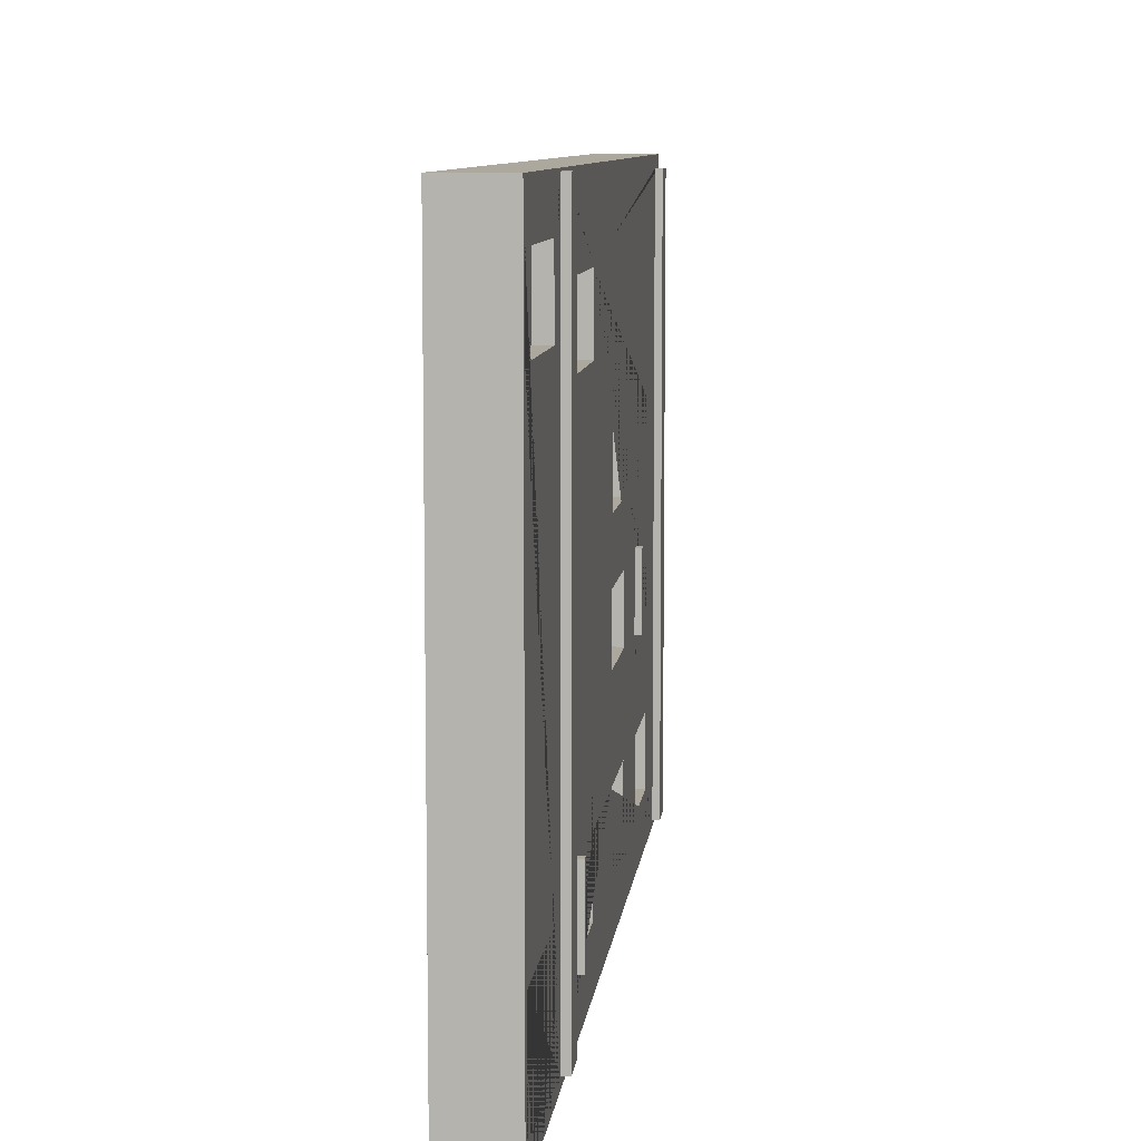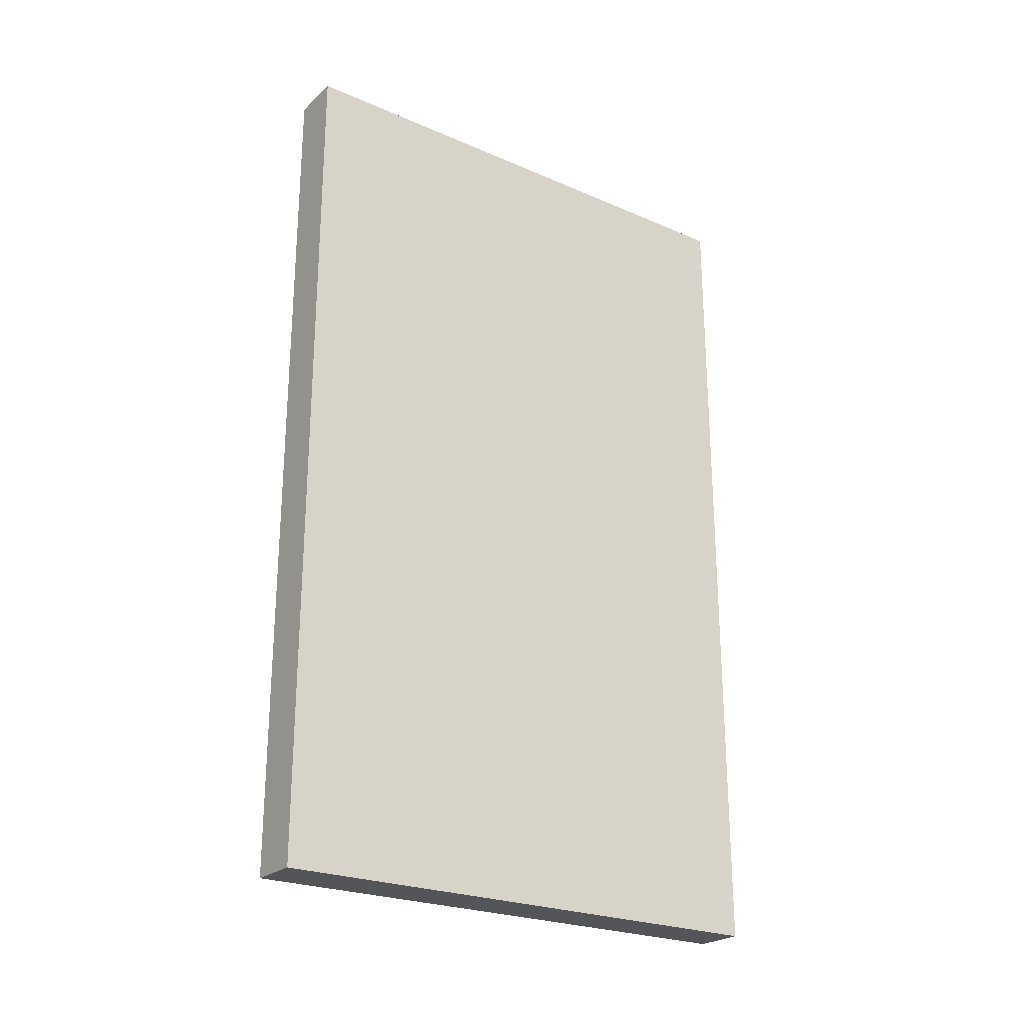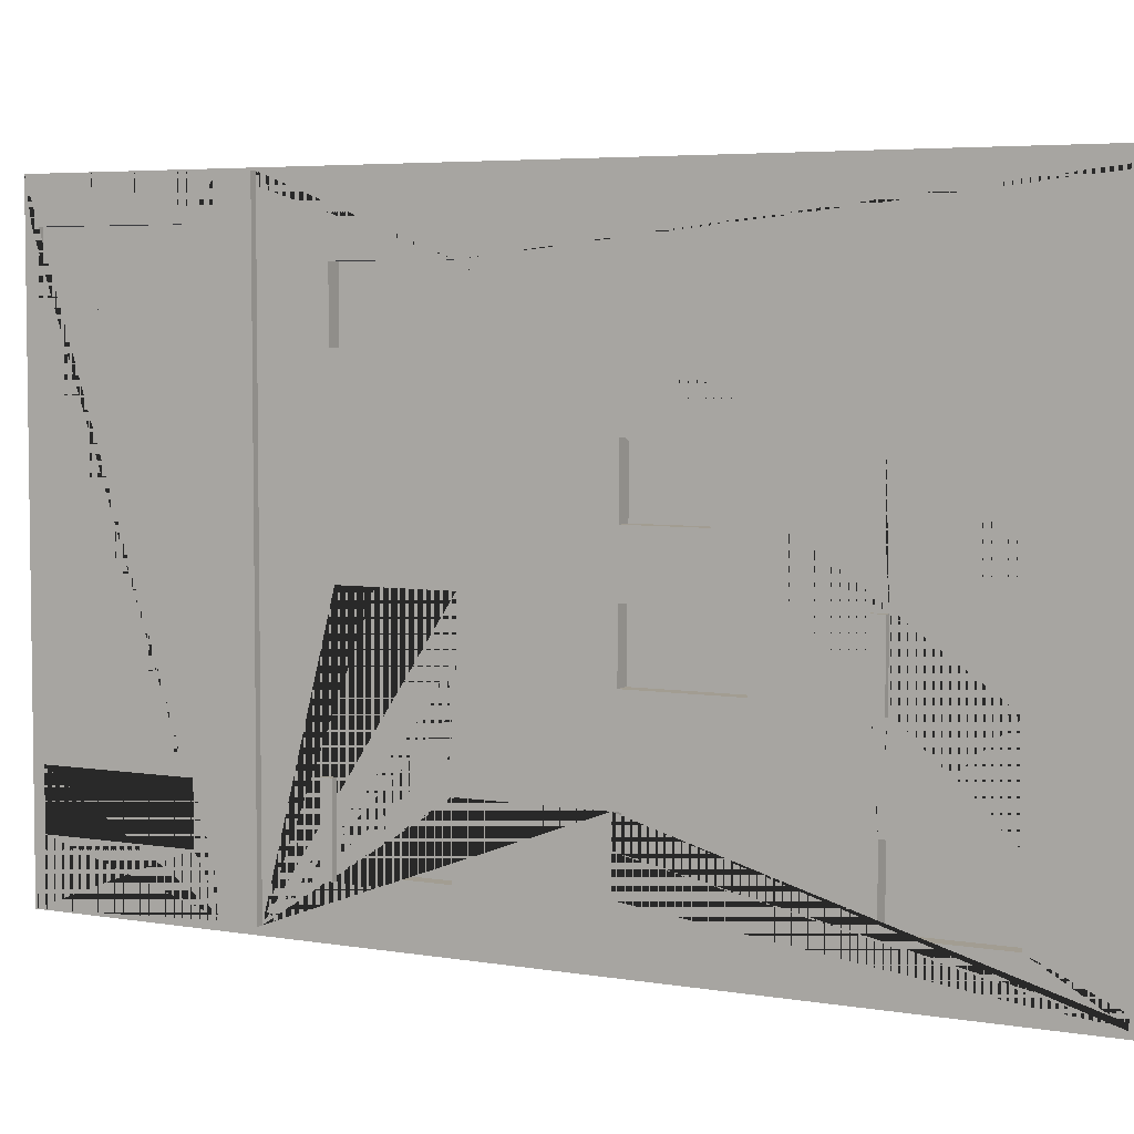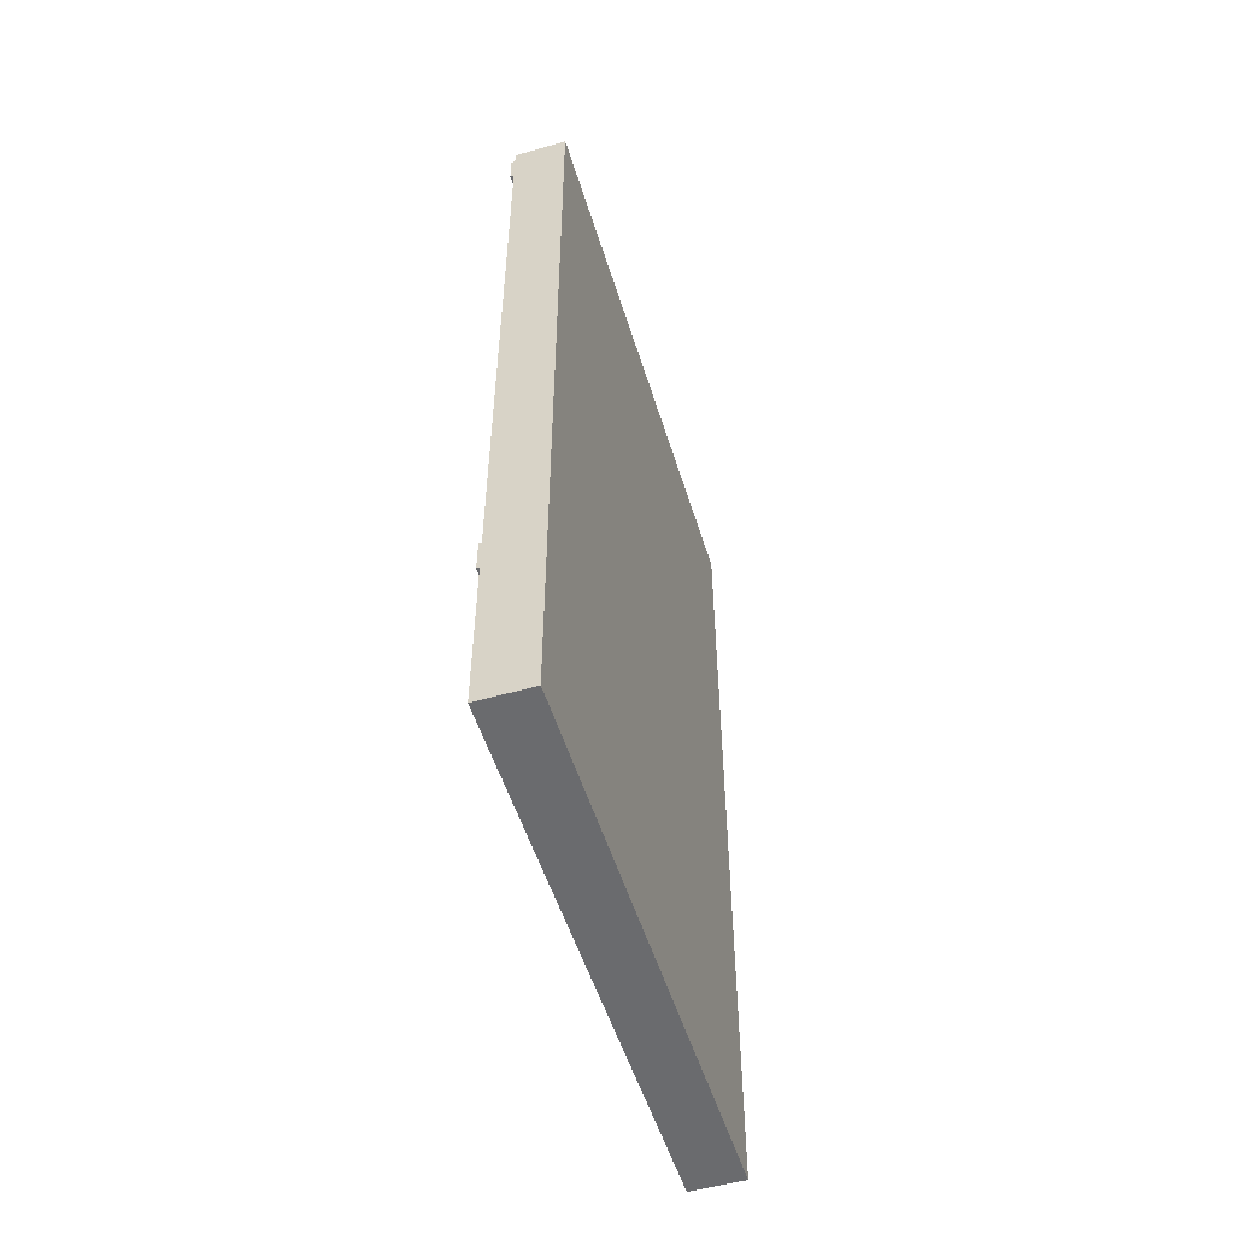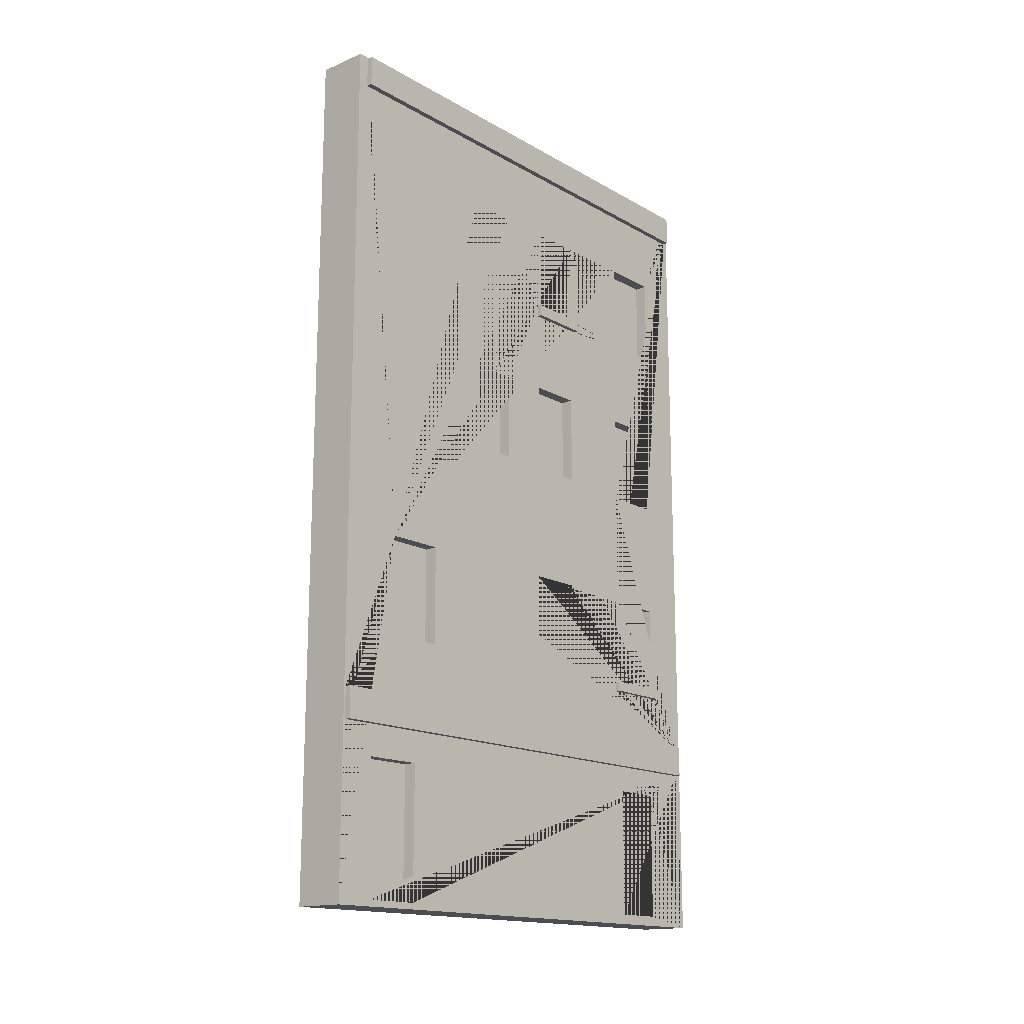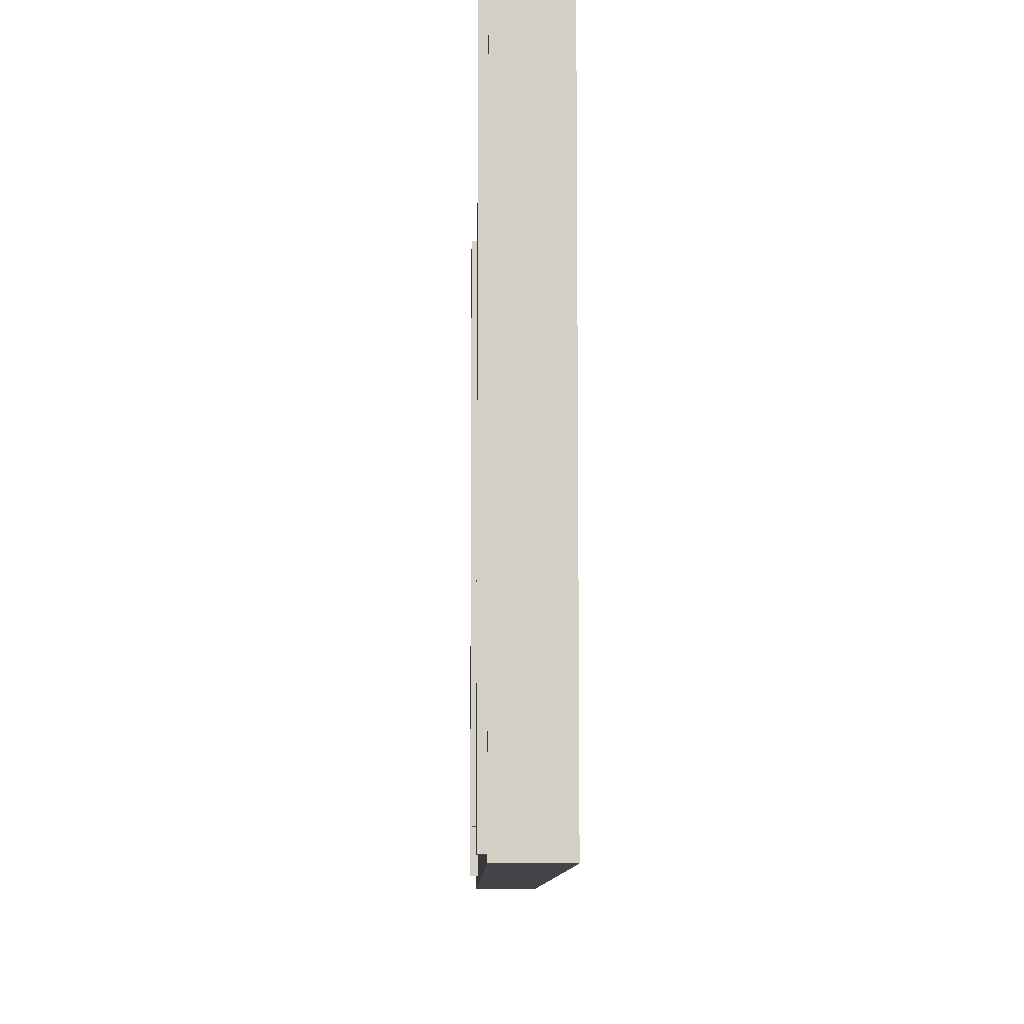
<metadata>
{"format":"obj","ext":"obj","renderer":"f3d","projection":"perspective","resolution":1024,"background":"white","views":[{"elev":8.6,"azim":6.2,"up":"+Z"},{"elev":-24.4,"azim":-125.3,"up":"+Y"},{"elev":4.9,"azim":118.4,"up":"+Z"},{"elev":-53.3,"azim":-162.9,"up":"+Y"},{"elev":-15.9,"azim":40.6,"up":"+Y"},{"elev":-9.0,"azim":178.8,"up":"+Z"}]}
</metadata>
<code>
o Building_cube
v 0.6956 5.9 -3.37
v 0.5797 5.9 -3.37
v 0.6956 5.67 -3.37
v 0.5797 5.67 -3.37
v 0.6956 5.9 -4.994
v 0.5797 5.9 -4.994
v 0.6956 5.67 -4.994
v 0.5797 5.67 -4.994
v 0.6956 15.04 -0.3944
v 0.5797 15.04 -0.3944
v 0.6956 14.77 -0.3944
v 0.5797 14.77 -0.3944
v 0.6956 15.04 -1.841
v 0.5797 15.04 -1.841
v 0.6956 14.77 -1.841
v 0.5797 14.77 -1.841
v 0.2898 3.204 -3.588
v 0.2898 0.2381 -3.588
v 0.2898 3.204 -4.74
v 0.2898 0.2381 -4.74
v 0.2898 3.111 5.153
v 0.2898 0.1505 5.153
v 0.2898 3.111 3.823
v 0.2898 0.1505 3.823
v 0.2898 17.02 1.919
v 0.2898 14.97 1.919
v 0.2898 17.02 0.7342
v 0.2898 14.97 0.7342
v 0.2898 8.062 -0.3915
v 0.2898 5.895 -0.3915
v 0.2898 8.062 -1.668
v 0.2898 5.895 -1.668
v 0.2898 8.047 4.558
v 0.2898 5.82 4.558
v 0.2898 8.047 3.243
v 0.2898 5.82 3.243
v 0.2898 17.02 -0.4887
v 0.2898 14.96 -0.4887
v 0.2898 17.02 -1.706
v 0.2898 14.96 -1.706
v 0.2898 12.84 1.973
v 0.2898 10.82 1.973
v 0.2898 12.84 0.7026
v 0.2898 10.82 0.7026
v 0.2898 12.88 -0.4457
v 0.2898 10.79 -0.4457
v 0.2898 12.88 -1.704
v 0.2898 10.79 -1.704
v 0.2898 7.961 -3.522
v 0.2898 5.878 -3.522
v 0.2898 7.961 -4.866
v 0.2898 5.878 -4.866
v 0.2898 12.8 -3.522
v 0.2898 10.7 -3.522
v 0.2898 12.8 -4.841
v 0.2898 10.7 -4.841
v 0.2898 17.03 -3.575
v 0.2898 14.9 -3.575
v 0.2898 17.03 -4.963
v 0.2898 14.9 -4.963
v 0.715 19.31 5.755
v 0.5797 19.31 5.755
v 0.715 18.6 5.755
v 0.5797 18.6 5.755
v 0.715 19.31 -5.875
v 0.5797 19.31 -5.875
v 0.715 18.6 -5.875
v 0.5797 18.6 -5.875
v 0.715 4.503 5.954
v 0.5797 4.503 5.954
v 0.715 3.806 5.954
v 0.5797 3.806 5.954
v 0.715 4.503 -5.829
v 0.5797 4.503 -5.829
v 0.715 3.806 -5.829
v 0.5797 3.806 -5.829
v 0.5797 19.34 5.998
v -0.5797 19.34 5.998
v 0.5797 0.01337 5.998
v -0.5797 0.01337 5.998
v 0.5797 19.34 -5.998
v -0.5797 19.34 -5.998
v 0.5797 0.01337 -5.998
v -0.5797 0.01337 -5.998
v 0.5797 17.03 -3.575
v 0.5797 14.9 -3.575
v 0.5797 14.9 -4.963
v 0.5797 17.03 -4.963
v 0.5797 12.8 -3.522
v 0.5797 10.7 -3.522
v 0.5797 10.7 -4.841
v 0.5797 12.8 -4.841
v 0.5797 7.961 -3.522
v 0.5797 5.878 -3.522
v 0.5797 5.878 -4.866
v 0.5797 7.961 -4.866
v 0.5797 12.88 -0.4457
v 0.5797 10.79 -0.4457
v 0.5797 10.79 -1.704
v 0.5797 12.88 -1.704
v 0.5797 12.84 1.973
v 0.5797 10.82 1.973
v 0.5797 10.82 0.7026
v 0.5797 12.84 0.7026
v 0.5797 17.02 -0.4887
v 0.5797 14.96 -0.4887
v 0.5797 14.96 -1.464
v 0.5797 14.96 -1.706
v 0.5797 17.02 -1.706
v 0.5797 8.047 4.558
v 0.5797 5.82 4.558
v 0.5797 5.82 3.243
v 0.5797 8.047 3.243
v 0.5797 8.062 -0.3915
v 0.5797 5.895 -0.3915
v 0.5797 5.895 -1.668
v 0.5797 7.984 -1.668
v 0.5797 8.062 -1.668
v 0.5797 17.02 1.919
v 0.5797 14.97 1.919
v 0.5797 14.97 0.7342
v 0.5797 17.02 0.7342
v 0.5797 3.111 5.153
v 0.5797 0.1505 5.153
v 0.5797 0.1505 3.823
v 0.5797 3.111 3.823
v 0.5797 3.204 -3.588
v 0.5797 0.2381 -3.588
v 0.5797 0.2381 -4.74
v 0.5797 3.204 -4.74
v 0.5797 14.77 -1.371
v 0.5797 15.04 -0.4887
v 0.5797 15.04 -1.706
v 0.5797 5.879 -3.37
v 0.5797 5.695 -4.994
v 0.5797 5.9 -4.866
v 0.5797 5.9 -3.522
f 3 4 8 7
f 3 7 5 1
f 9 10 12 11
f 15 16 14 13
f 11 15 13 9
f 61 62 64 63
f 63 64 68 67
f 67 68 66 65
f 65 66 62 61
f 63 67 65 61
f 69 70 72 71
f 71 72 76 75
f 75 76 74 73
f 73 74 70 69
f 71 75 73 69
f 77 78 80 79
f 79 80 84 83
f 83 84 82 81
f 81 82 78 77
f 84 80 78 82
f 62 66 81 77
f 86 58 57 85
f 87 60 58 86
f 88 59 60 87
f 85 57 59 88
f 58 60 59 57
f 88 68 64 85
f 90 54 53 89
f 91 56 54 90
f 92 55 56 91
f 53 55 92 89
f 54 56 55 53
f 87 86 89 92
f 95 52 50 94
f 93 49 51 96
f 50 52 51 49
f 98 46 45 97
f 99 48 46 98
f 47 48 99 100
f 45 47 100 97
f 46 48 47 45
f 99 90 89 100
f 102 42 41 101
f 103 44 42 102
f 43 44 103 104
f 41 43 104 101
f 42 44 43 41
f 103 98 97 104
f 108 40 38 106 107
f 105 37 39 109
f 38 40 39 37
f 111 34 33 110
f 112 36 34 111
f 35 36 112 113
f 33 35 113 110
f 34 36 35 33
f 115 30 29 114
f 116 32 30 115
f 31 32 116 117 118
f 114 29 31 118
f 30 32 31 29
f 120 26 25 119
f 121 28 26 120
f 122 27 28 121
f 119 25 27 122
f 26 28 27 25
f 110 113 102 101 120 119 122 105 109 85 64 62 77 79 72 70 111
f 124 22 21 123
f 125 24 22 124
f 126 23 24 125
f 123 21 23 126
f 22 24 23 21
f 123 72 79 124
f 128 18 17 127
f 129 20 18 128
f 130 19 20 129
f 127 17 19 130
f 18 20 19 17
f 76 72 123 126 125 124 79 83 129 128 127 130
f 83 76 130 129
f 15 11 12 131 16
f 10 9 13 14 133 132
f 108 107 106 132 133
f 106 38 37 105 132
f 39 40 108 133 109
f 86 85 109 133 14 16 131 97 100 89
f 10 132 105 122 121 120 101 104 97 131 12
f 3 1 2 134 4
f 6 5 7 8 135
f 2 1 5 6 136 137
f 94 137 136 95
f 94 50 49 93 137
f 51 52 95 136 96
f 81 66 68 88 87 92 91 90 93 96 136 6 135 74 76 83
f 116 134 2 137 93 117
f 74 135 8 4 134 116 115 114 118 117 93 90 99 98 103 102 113 112 111 70

</code>
